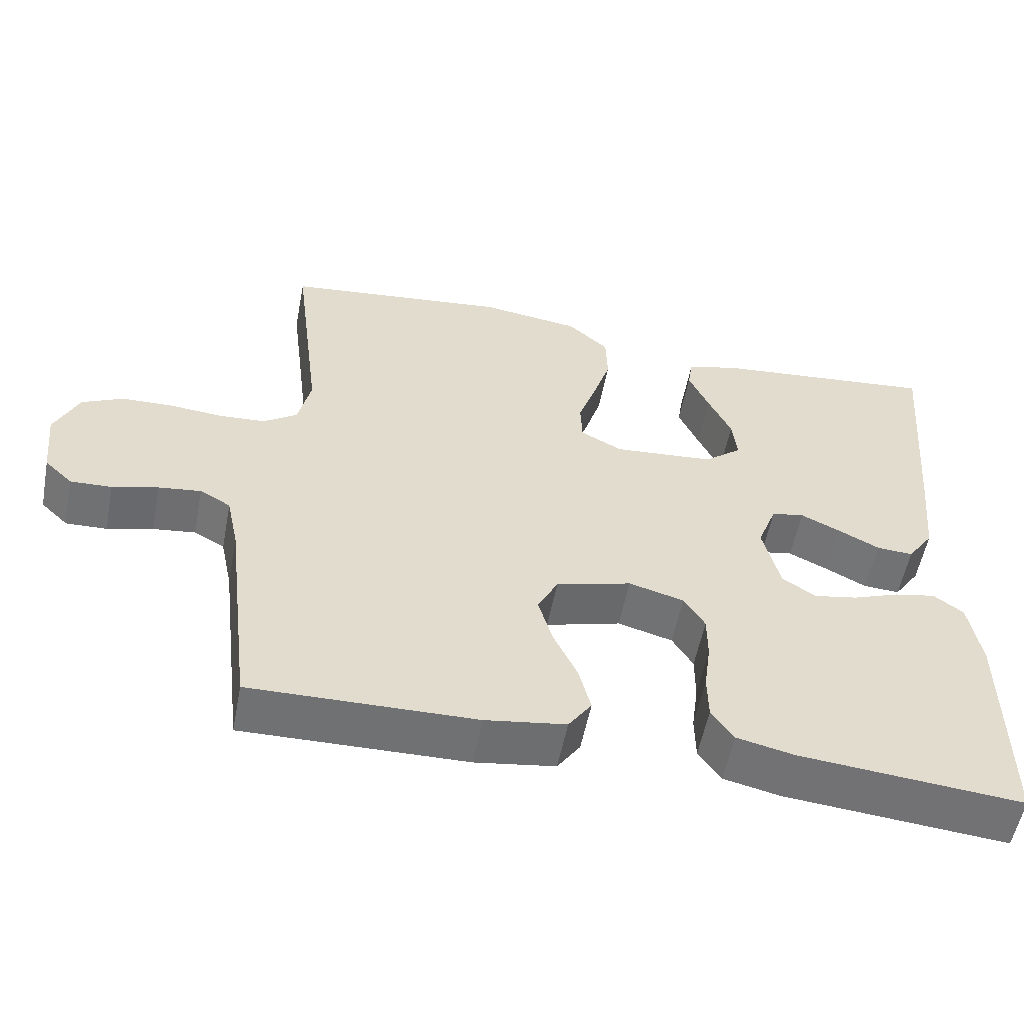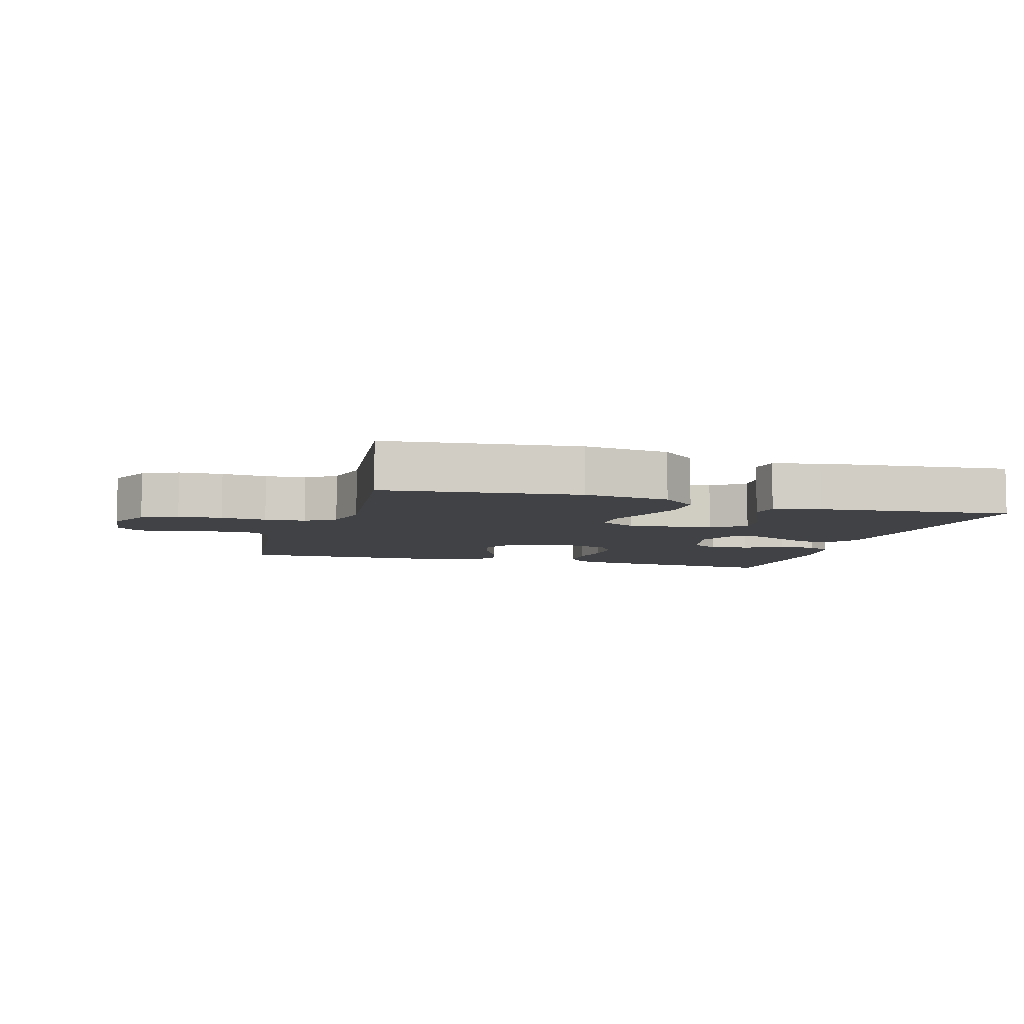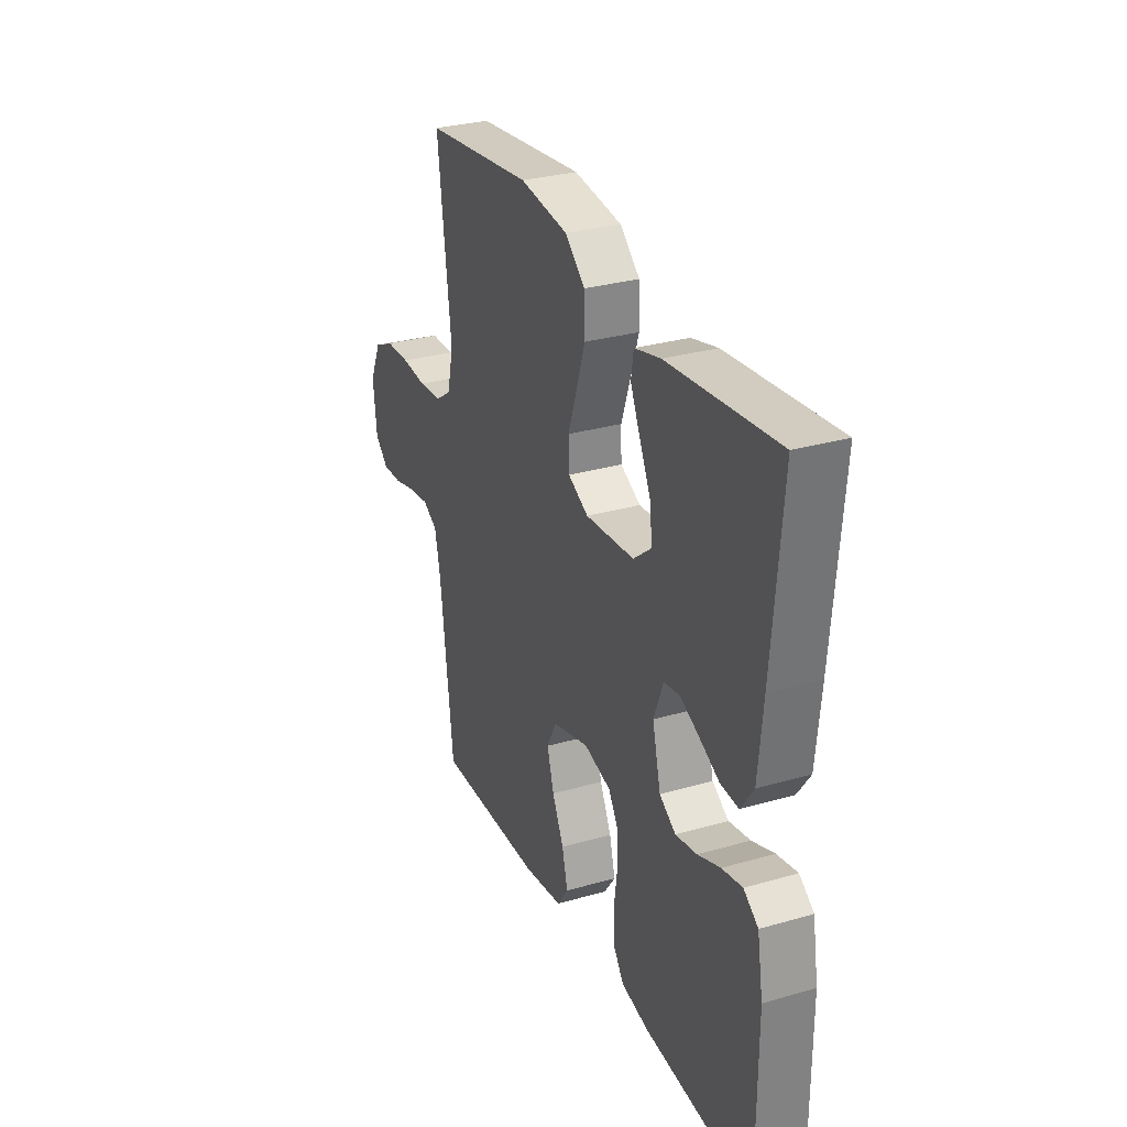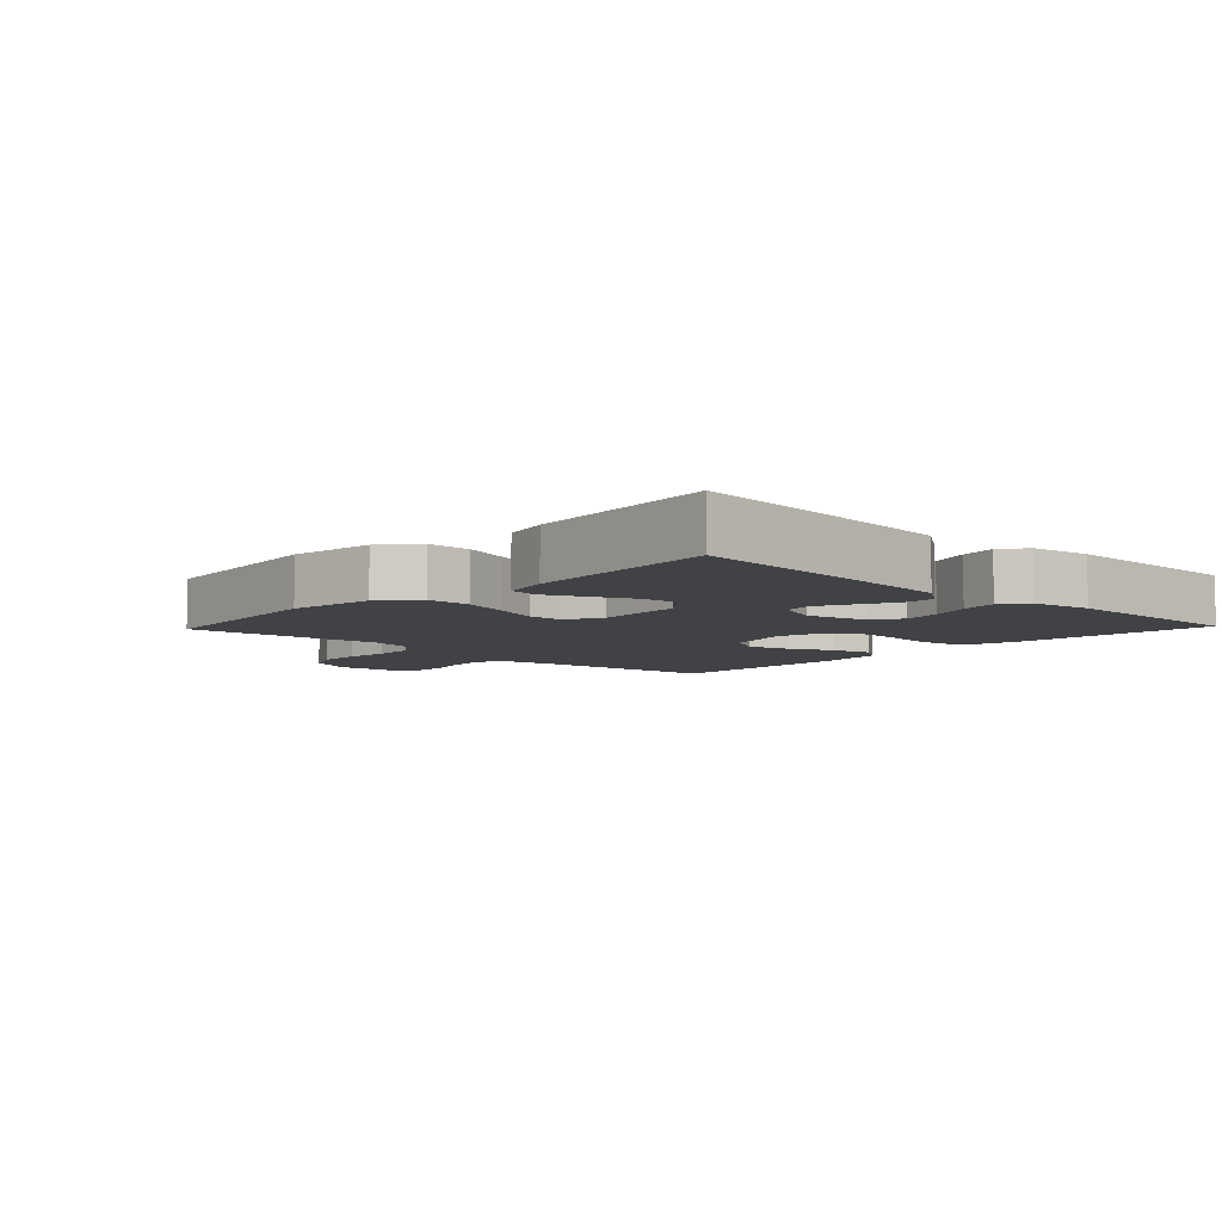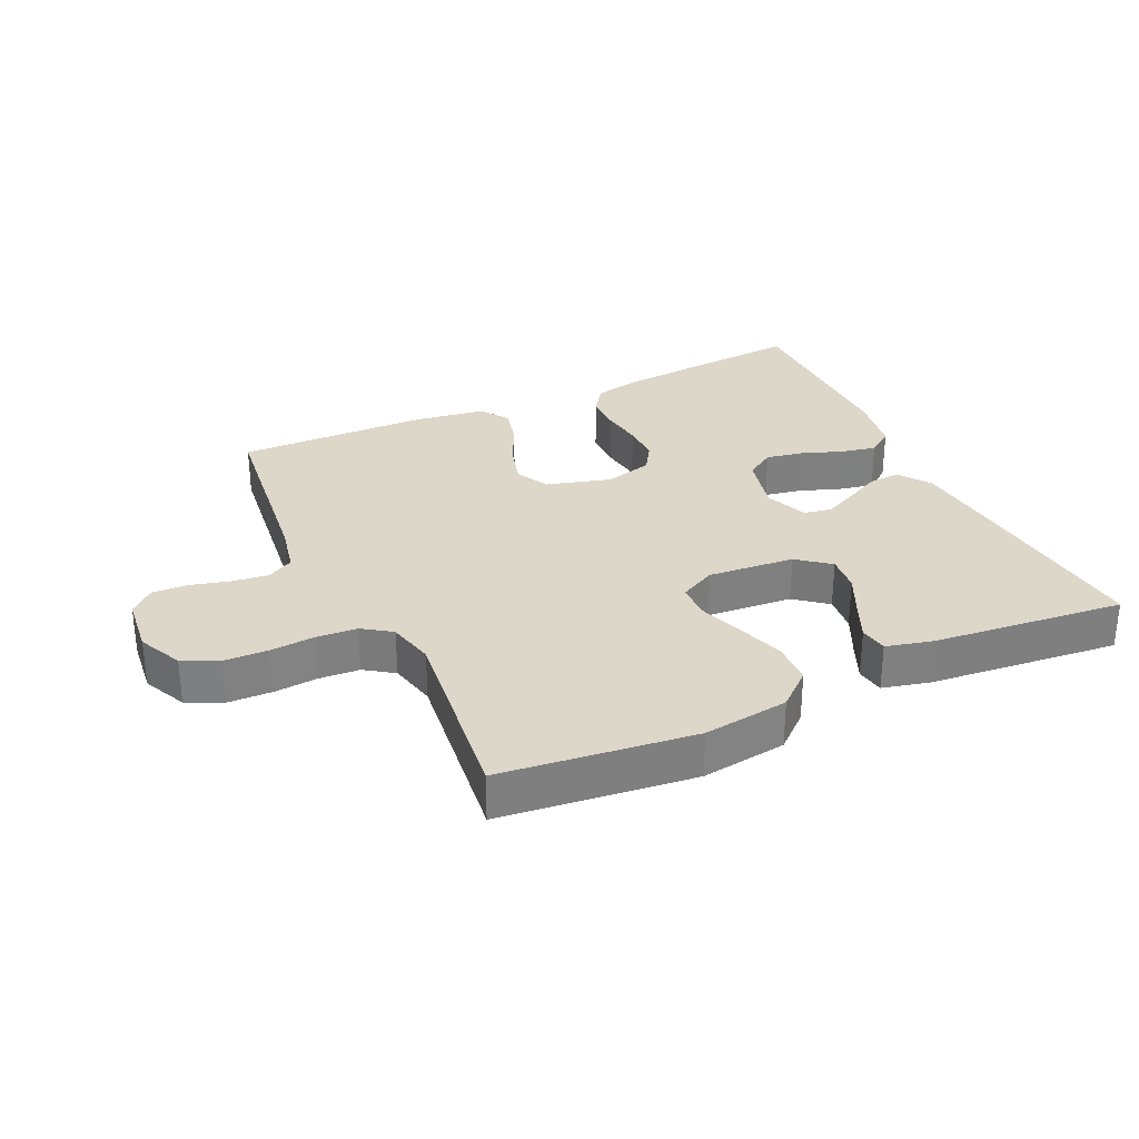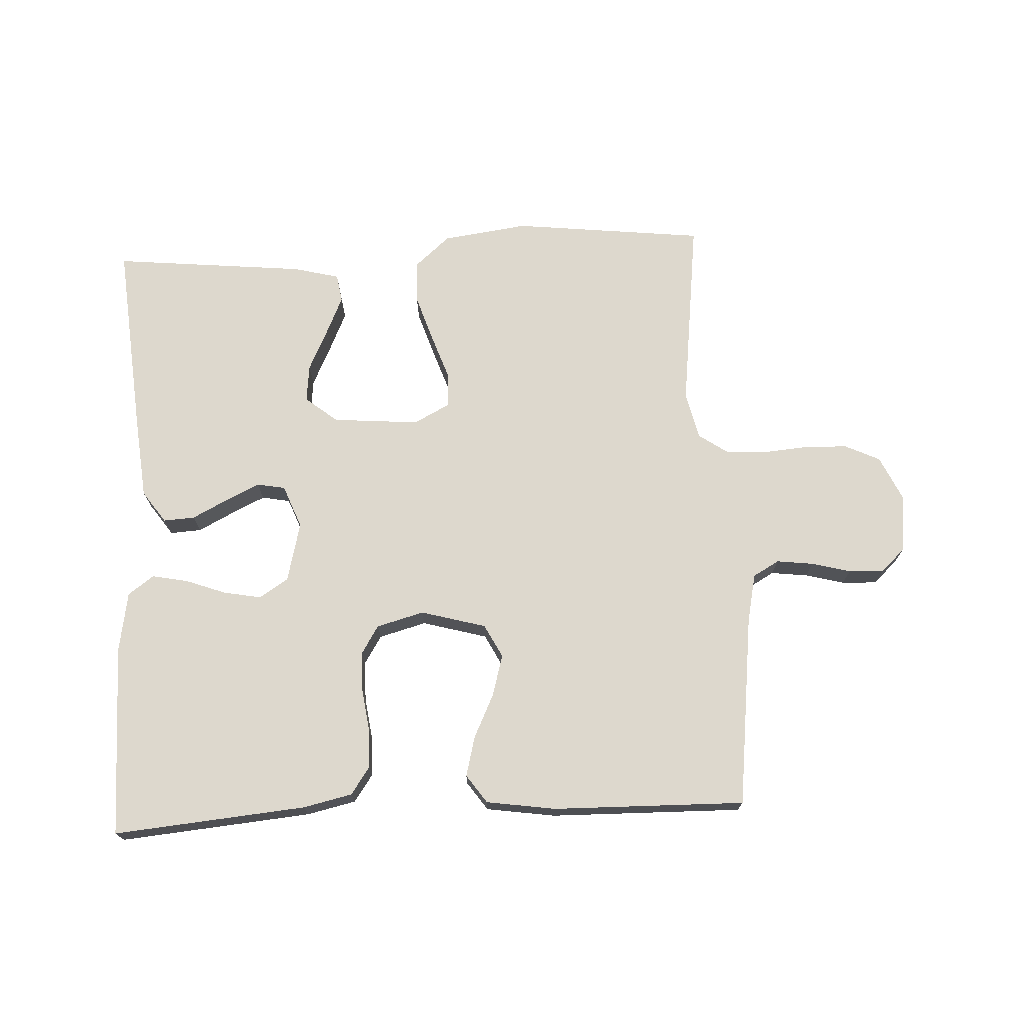
<metadata>
{"format":"obj","ext":"obj","renderer":"f3d","projection":"perspective","resolution":1024,"background":"white","views":[{"elev":-55.3,"azim":-10.9,"up":"+Z"},{"elev":-6.7,"azim":-16.4,"up":"+Y"},{"elev":29.8,"azim":67.1,"up":"+Z"},{"elev":-6.7,"azim":46.5,"up":"+Y"},{"elev":30.3,"azim":-25.0,"up":"+Y"},{"elev":72.1,"azim":177.2,"up":"+Y"}]}
</metadata>
<code>
v 0.5 0.07 -0.5
v 0.2 0.07 -0.473
v 0.124 0.07 -0.456
v 0.094 0.07 -0.413
v 0.093 0.07 -0.353
v 0.102 0.07 -0.287
v 0.102 0.07 -0.226
v 0.074 0.07 -0.181
v 0 0.07 -0.161
v -0.101 0.07 -0.189
v -0.128 0.07 -0.241
v -0.109 0.07 -0.306
v -0.077 0.07 -0.373
v -0.061 0.07 -0.435
v -0.092 0.07 -0.479
v -0.2 0.07 -0.495
v -0.5 0.07 -0.5
v -0.536 0.07 -0.2
v -0.552 0.07 -0.125
v -0.593 0.07 -0.102
v -0.65 0.07 -0.109
v -0.711 0.07 -0.125
v -0.766 0.07 -0.127
v -0.803 0.07 -0.092
v -0.813 0.07 0
v -0.781 0.07 0.069
v -0.726 0.07 0.095
v -0.658 0.07 0.097
v -0.588 0.07 0.091
v -0.525 0.07 0.095
v -0.48 0.07 0.126
v -0.463 0.07 0.2
v -0.5 0.07 0.5
v -0.2 0.07 0.534
v -0.067 0.07 0.516
v -0.012 0.07 0.468
v -0.01 0.07 0.401
v -0.034 0.07 0.327
v -0.058 0.07 0.258
v -0.056 0.07 0.203
v 0 0.07 0.174
v 0.135 0.07 0.185
v 0.185 0.07 0.225
v 0.179 0.07 0.283
v 0.148 0.07 0.348
v 0.121 0.07 0.408
v 0.128 0.07 0.452
v 0.2 0.07 0.47
v 0.5 0.07 0.5
v 0.474 0.07 0.2
v 0.461 0.07 0.069
v 0.426 0.07 0.019
v 0.377 0.07 0.022
v 0.322 0.07 0.05
v 0.269 0.07 0.075
v 0.225 0.07 0.067
v 0.199 0.07 0
v 0.222 0.07 -0.093
v 0.267 0.07 -0.122
v 0.326 0.07 -0.111
v 0.388 0.07 -0.088
v 0.444 0.07 -0.077
v 0.484 0.07 -0.106
v 0.5 0.07 -0.2
v 0.5 0 -0.5
v 0.2 0 -0.473
v 0.124 0 -0.456
v 0.094 0 -0.413
v 0.093 0 -0.353
v 0.102 0 -0.287
v 0.102 0 -0.226
v 0.074 0 -0.181
v 0 0 -0.161
v -0.101 0 -0.189
v -0.128 0 -0.241
v -0.109 0 -0.306
v -0.077 0 -0.373
v -0.061 0 -0.435
v -0.092 0 -0.479
v -0.2 0 -0.495
v -0.5 0 -0.5
v -0.536 0 -0.2
v -0.552 0 -0.125
v -0.593 0 -0.102
v -0.65 0 -0.109
v -0.711 0 -0.125
v -0.766 0 -0.127
v -0.803 0 -0.092
v -0.813 0 0
v -0.781 0 0.069
v -0.726 0 0.095
v -0.658 0 0.097
v -0.588 0 0.091
v -0.525 0 0.095
v -0.48 0 0.126
v -0.463 0 0.2
v -0.5 0 0.5
v -0.2 0 0.534
v -0.067 0 0.516
v -0.012 0 0.468
v -0.01 0 0.401
v -0.034 0 0.327
v -0.058 0 0.258
v -0.056 0 0.203
v 0 0 0.174
v 0.135 0 0.185
v 0.185 0 0.225
v 0.179 0 0.283
v 0.148 0 0.348
v 0.121 0 0.408
v 0.128 0 0.452
v 0.2 0 0.47
v 0.5 0 0.5
v 0.474 0 0.2
v 0.461 0 0.069
v 0.426 0 0.019
v 0.377 0 0.022
v 0.322 0 0.05
v 0.269 0 0.075
v 0.225 0 0.067
v 0.199 0 0
v 0.222 0 -0.093
v 0.267 0 -0.122
v 0.326 0 -0.111
v 0.388 0 -0.088
v 0.444 0 -0.077
v 0.484 0 -0.106
v 0.5 0 -0.2
f 4 5 6
f 3 4 6
f 2 3 6
f 1 2 6
f 64 1 6
f 63 64 6
f 62 63 6
f 61 62 6
f 60 61 6
f 59 60 6 7
f 58 59 7 8
f 57 58 8 9
f 56 57 9 10
f 52 53 54
f 51 52 54
f 50 51 54
f 49 50 54
f 48 49 54
f 47 48 54
f 46 47 54
f 45 46 54
f 44 45 54
f 43 44 54 55
f 42 43 55 56
f 37 38 39
f 36 37 39
f 35 36 39
f 34 35 39
f 33 34 39
f 32 33 39
f 31 32 39 40
f 30 31 40 41
f 27 28 29
f 26 27 29
f 25 26 29
f 24 25 29
f 23 24 29
f 22 23 29
f 21 22 29
f 20 21 29 30
f 42 56 10
f 41 42 10
f 30 41 10
f 20 30 10
f 19 20 10
f 16 17 18
f 15 16 18
f 14 15 18
f 13 14 18
f 12 13 18
f 19 10 11
f 11 12 18 19
f 70 69 68
f 70 68 67
f 70 67 66
f 70 66 65
f 70 65 128
f 70 128 127
f 70 127 126
f 70 126 125
f 70 125 124
f 71 70 124 123
f 72 71 123 122
f 73 72 122 121
f 74 73 121 120
f 118 117 116
f 118 116 115
f 118 115 114
f 118 114 113
f 118 113 112
f 118 112 111
f 118 111 110
f 118 110 109
f 118 109 108
f 119 118 108 107
f 120 119 107 106
f 103 102 101
f 103 101 100
f 103 100 99
f 103 99 98
f 103 98 97
f 103 97 96
f 104 103 96 95
f 105 104 95 94
f 93 92 91
f 93 91 90
f 93 90 89
f 93 89 88
f 93 88 87
f 93 87 86
f 93 86 85
f 94 93 85 84
f 74 120 106
f 74 106 105
f 74 105 94
f 74 94 84
f 74 84 83
f 82 81 80
f 82 80 79
f 82 79 78
f 82 78 77
f 82 77 76
f 75 74 83
f 83 82 76 75
f 1 65 66 2
f 2 66 67 3
f 3 67 68 4
f 4 68 69 5
f 5 69 70 6
f 6 70 71 7
f 7 71 72 8
f 8 72 73 9
f 9 73 74 10
f 10 74 75 11
f 11 75 76 12
f 12 76 77 13
f 13 77 78 14
f 14 78 79 15
f 15 79 80 16
f 16 80 81 17
f 17 81 82 18
f 18 82 83 19
f 19 83 84 20
f 20 84 85 21
f 21 85 86 22
f 22 86 87 23
f 23 87 88 24
f 24 88 89 25
f 25 89 90 26
f 26 90 91 27
f 27 91 92 28
f 28 92 93 29
f 29 93 94 30
f 30 94 95 31
f 31 95 96 32
f 32 96 97 33
f 33 97 98 34
f 34 98 99 35
f 35 99 100 36
f 36 100 101 37
f 37 101 102 38
f 38 102 103 39
f 39 103 104 40
f 40 104 105 41
f 41 105 106 42
f 42 106 107 43
f 43 107 108 44
f 44 108 109 45
f 45 109 110 46
f 46 110 111 47
f 47 111 112 48
f 48 112 113 49
f 49 113 114 50
f 50 114 115 51
f 51 115 116 52
f 52 116 117 53
f 53 117 118 54
f 54 118 119 55
f 55 119 120 56
f 56 120 121 57
f 57 121 122 58
f 58 122 123 59
f 59 123 124 60
f 60 124 125 61
f 61 125 126 62
f 62 126 127 63
f 63 127 128 64
f 64 128 65 1

</code>
